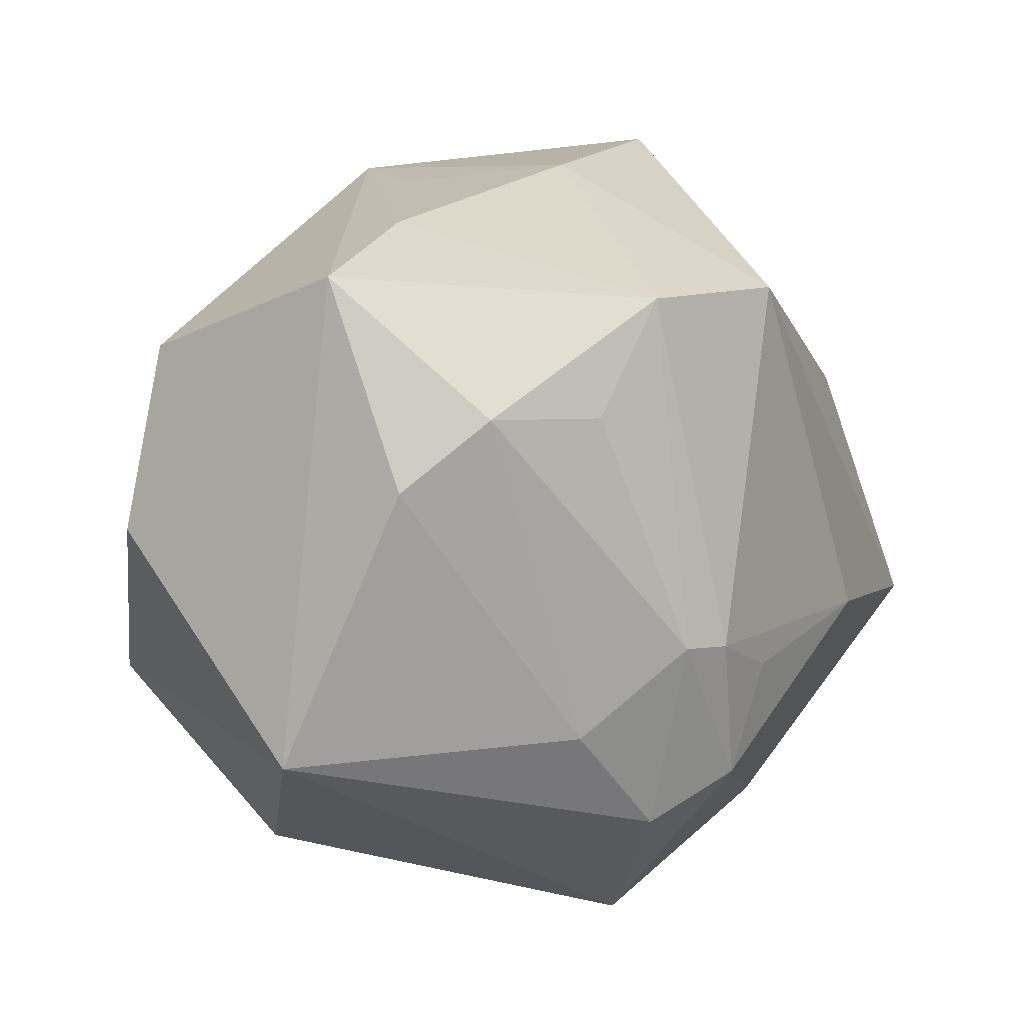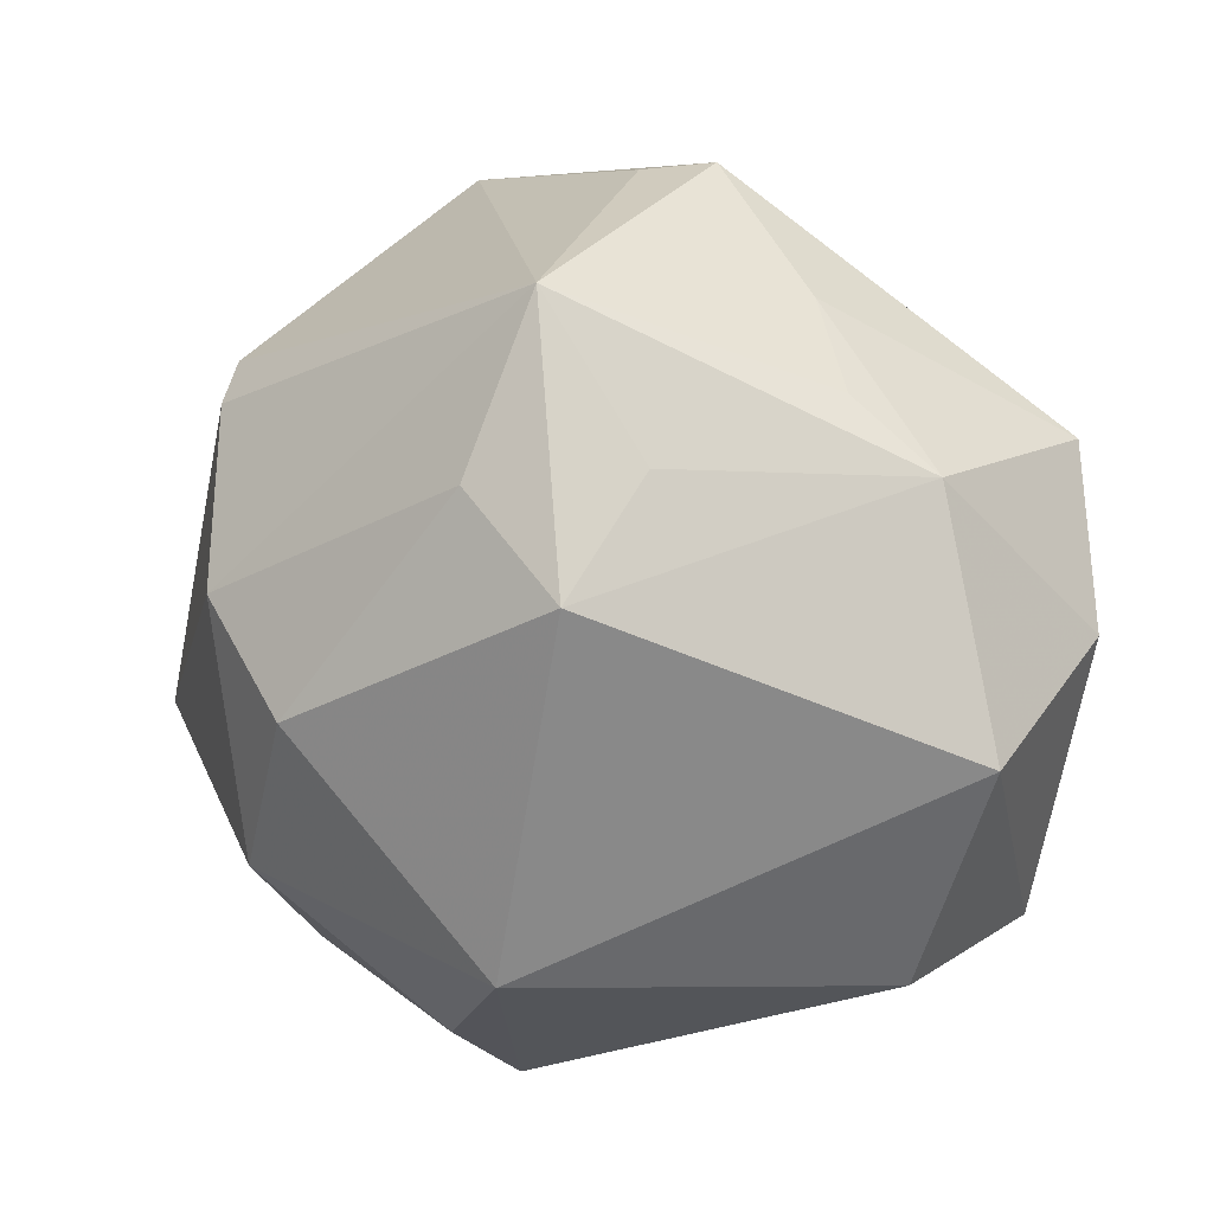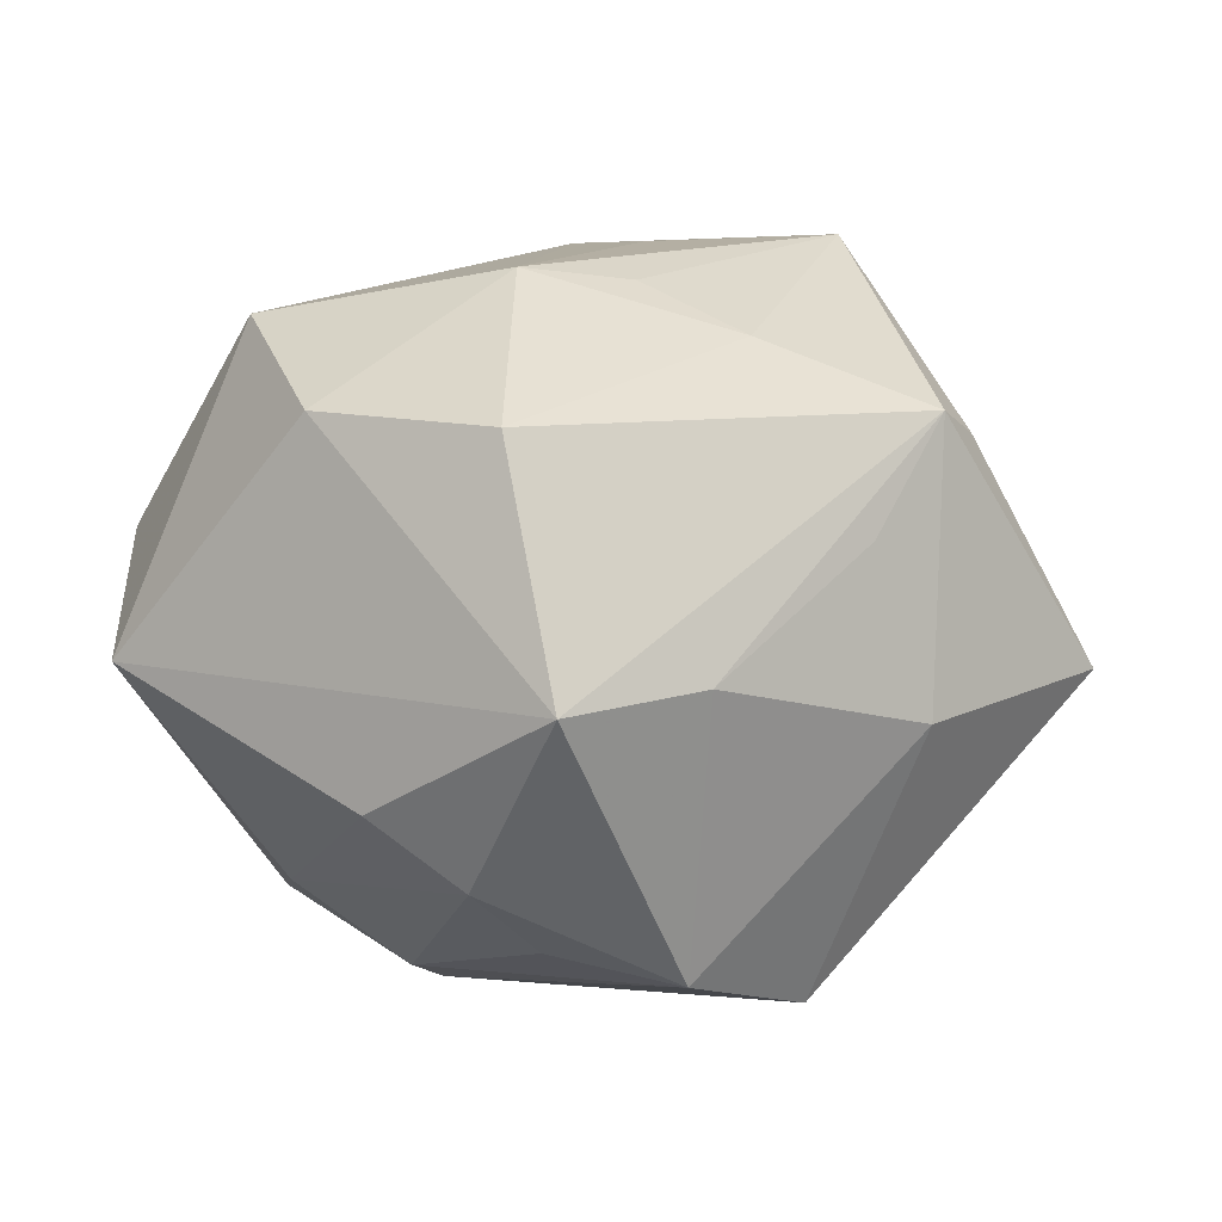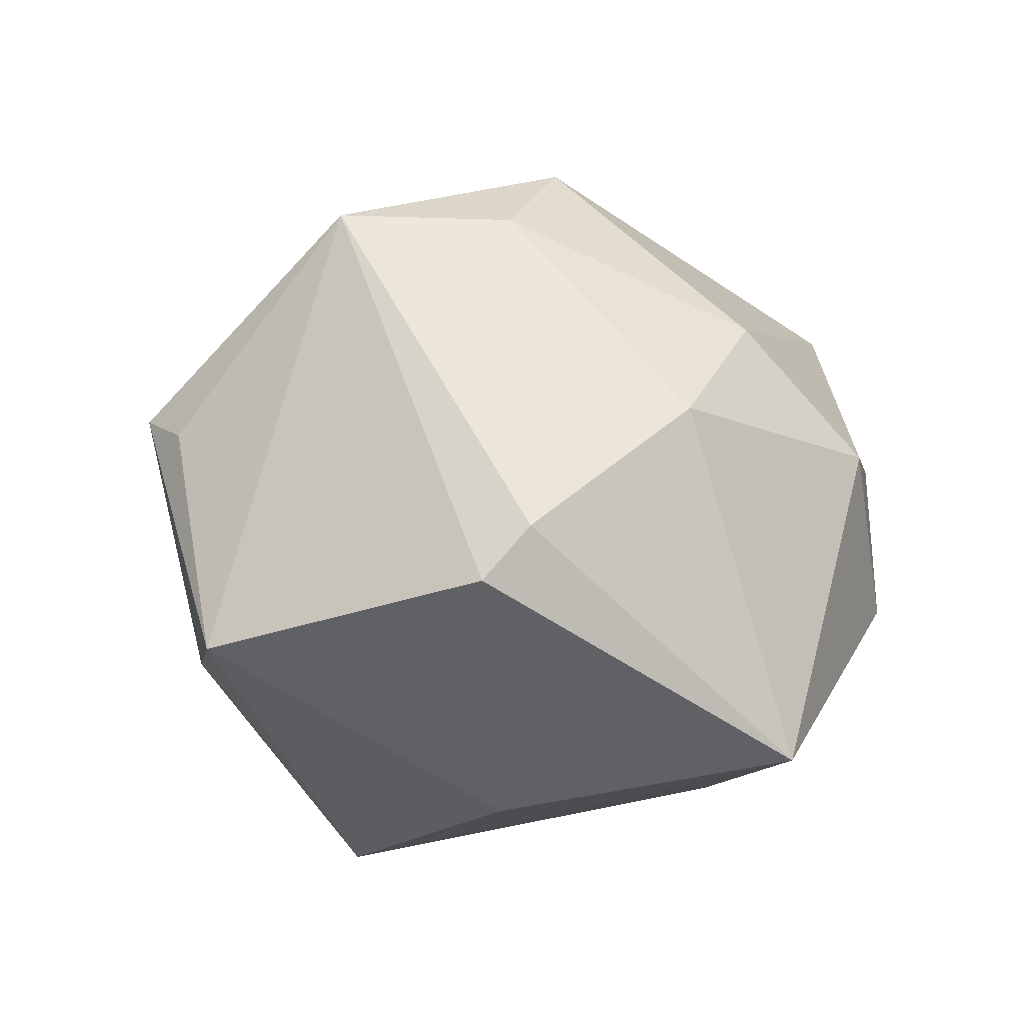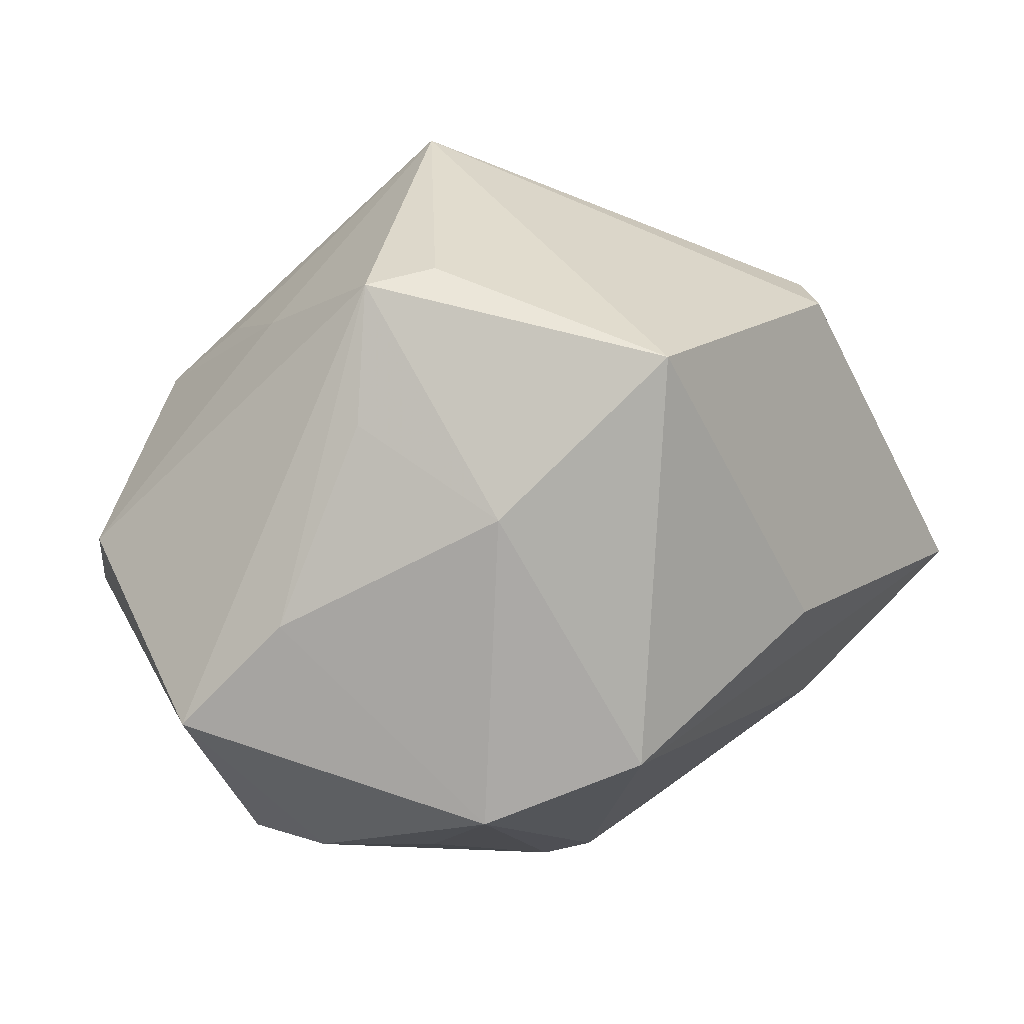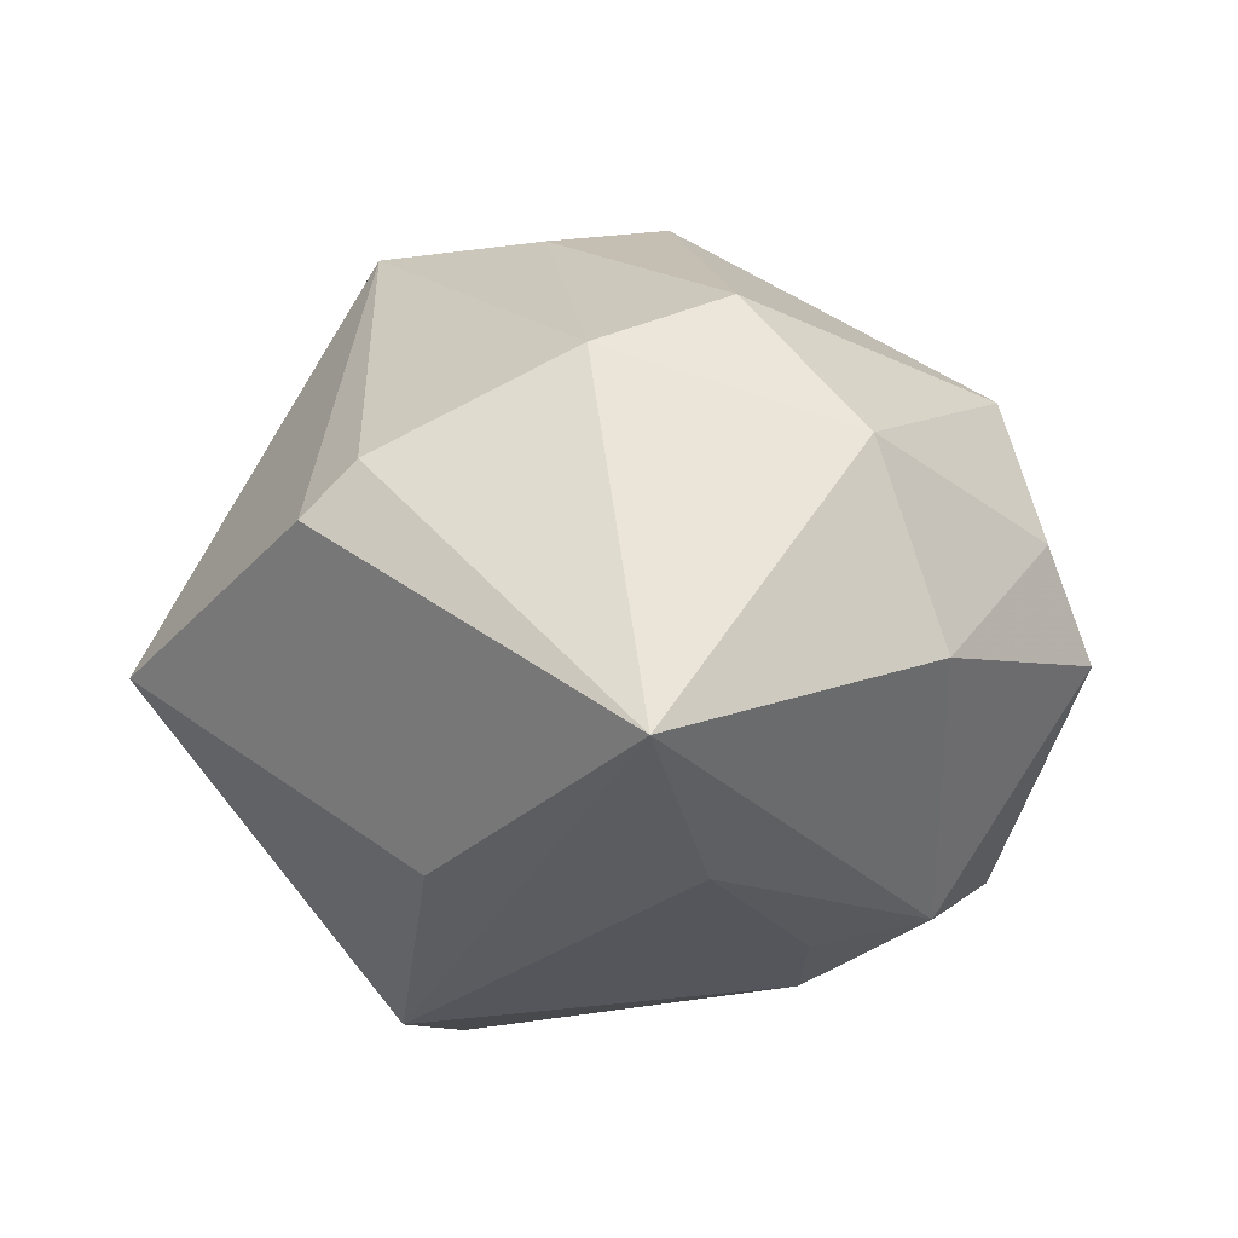
<metadata>
{"format":"obj","ext":"obj","renderer":"f3d","projection":"perspective","resolution":1024,"background":"white","views":[{"elev":-6.0,"azim":136.1,"up":"+Y"},{"elev":-7.3,"azim":4.0,"up":"+Y"},{"elev":-11.2,"azim":119.2,"up":"+Z"},{"elev":11.7,"azim":-120.1,"up":"+Z"},{"elev":67.0,"azim":160.0,"up":"+Y"},{"elev":-11.4,"azim":-84.4,"up":"+Z"}]}
</metadata>
<code>
v 0.01651 0.04191 0.001827
v 0.001326 -0.01868 -0.03878
v 0.03022 -0.04124 0.009897
v 0.04193 -0.002709 -0.02618
v -0.003868 -0.005183 0.0467
v -0.009233 -0.02034 -0.03545
v 0.04662 0.02238 -0.01913
v 0.02419 0.01868 0.03076
v 0.001951 0.04674 0.01571
v -0.04398 0.02867 0.004126
v 0.01042 0.04728 0.01618
v 0.00253 -0.0395 -0.02754
v 0.04376 -0.03323 -0.008225
v 0.04927 0.01764 0.009236
v 0.03507 0.005536 -0.03383
v -0.01917 -0.04625 0.005582
v -0.01279 -0.05077 -0.006339
v 0.01692 0.02058 -0.04238
v 0.0209 0.03037 0.02386
v -0.04357 -0.000151 0.02185
v 0.00453 0.009139 0.0422
v 0.01568 -0.02972 -0.02863
v -0.006716 -0.03341 -0.03244
v -0.002343 0.02447 -0.04294
v -0.01816 0.05214 -0.006804
v -0.0558 -0.007431 -0.01993
v -0.03205 -0.01129 -0.03068
v 0.007152 -0.01921 -0.03791
v 0.03907 -0.01989 0.02887
v -0.04034 -0.02845 0.01265
v -0.04469 0.02258 0.01013
v -0.01425 0.00769 0.04237
v -0.0345 -0.01459 0.02921
v -0.006634 0.02777 0.04327
v -0.01252 -0.04154 0.02296
v -0.02928 0.01789 -0.02976
v 0.005381 0.04302 -0.01548
v -0.03599 -0.03557 -0.009426
v 0.03232 0.03156 -0.01488
v 0.05063 -0.00442 0.01349
v 0.03363 0.009836 0.03092
v 0.02241 0.006513 -0.03872
f 26 25 36
f 24 36 25
f 26 36 24
f 24 27 26
f 10 25 26
f 26 31 10
f 34 25 10
f 10 31 34
f 9 25 34
f 34 11 9
f 9 11 25
f 25 11 37
f 37 24 25
f 35 17 3
f 3 29 35
f 24 37 18
f 27 24 2
f 2 18 28
f 24 18 2
f 34 32 5
f 29 41 5
f 35 29 5
f 5 33 35
f 32 33 5
f 20 31 26
f 20 33 32
f 34 31 20
f 20 32 34
f 16 17 35
f 16 38 17
f 39 11 7
f 7 18 39
f 39 18 37
f 19 11 34
f 14 19 41
f 7 11 14
f 11 19 14
f 15 18 7
f 13 3 17
f 29 3 13
f 26 27 23
f 23 38 26
f 17 38 23
f 23 2 28
f 21 41 34
f 34 5 21
f 21 5 41
f 38 16 30
f 35 33 30
f 30 16 35
f 26 38 30
f 30 20 26
f 33 20 30
f 1 37 11
f 11 39 1
f 1 39 37
f 34 41 8
f 8 19 34
f 41 19 8
f 40 41 29
f 40 14 41
f 29 13 40
f 7 14 40
f 40 13 7
f 28 18 42
f 42 15 28
f 18 15 42
f 4 15 7
f 7 13 4
f 27 2 6
f 6 23 27
f 2 23 6
f 12 13 17
f 17 23 12
f 12 23 28
f 22 12 28
f 13 12 22
f 22 4 13
f 28 15 22
f 15 4 22

</code>
